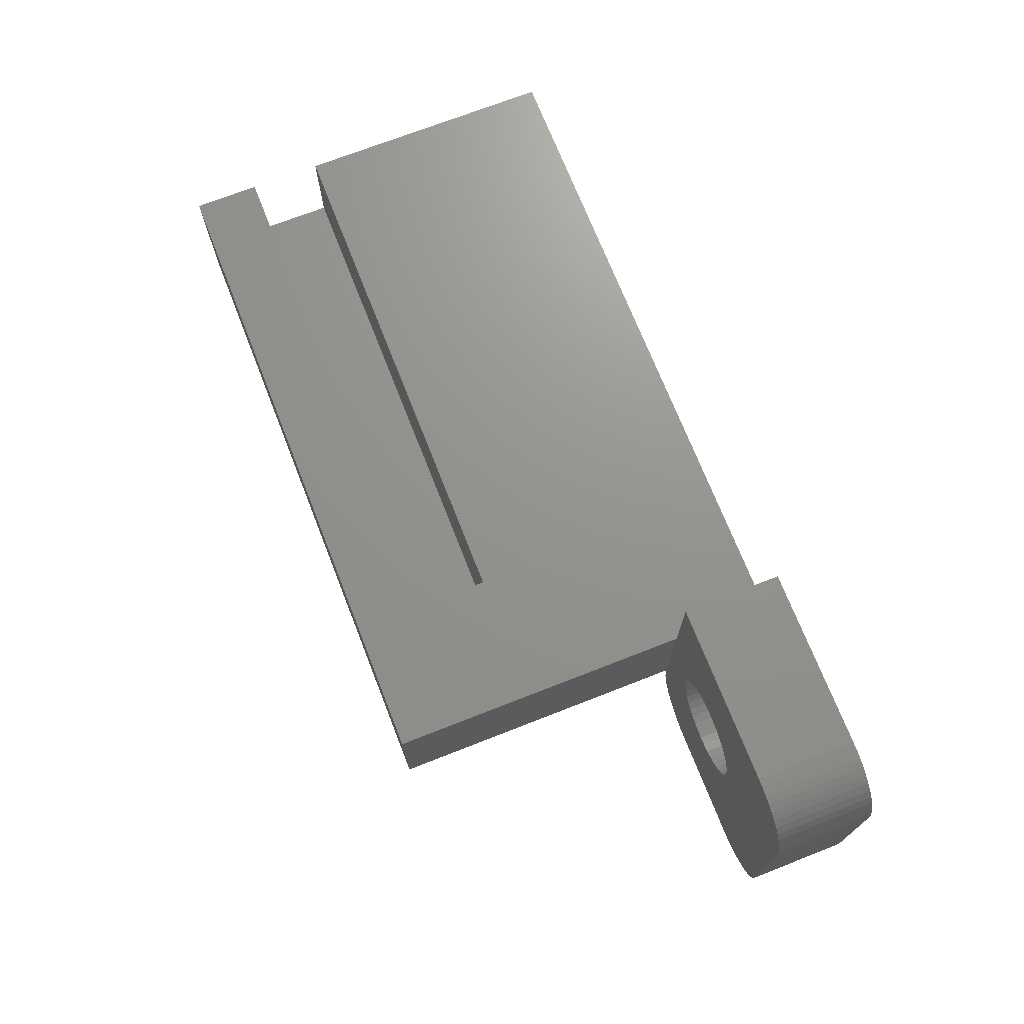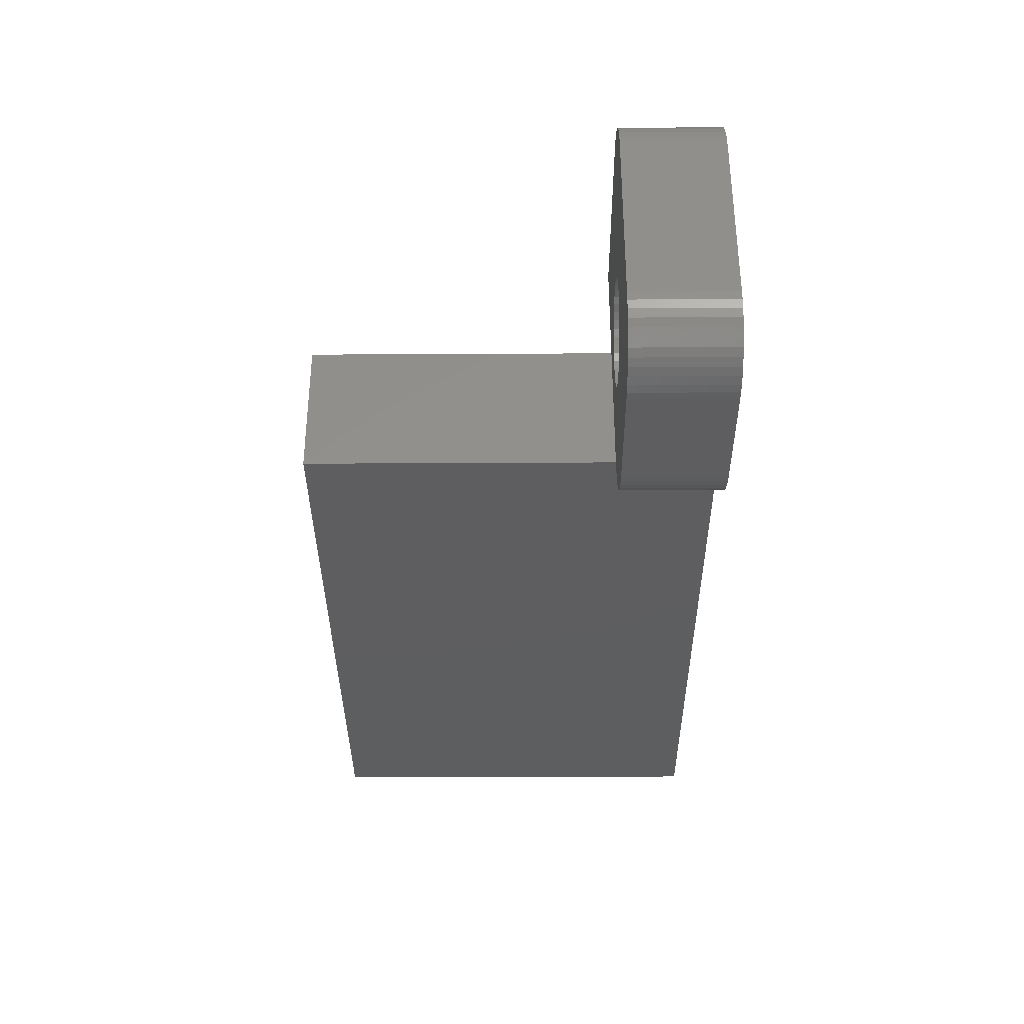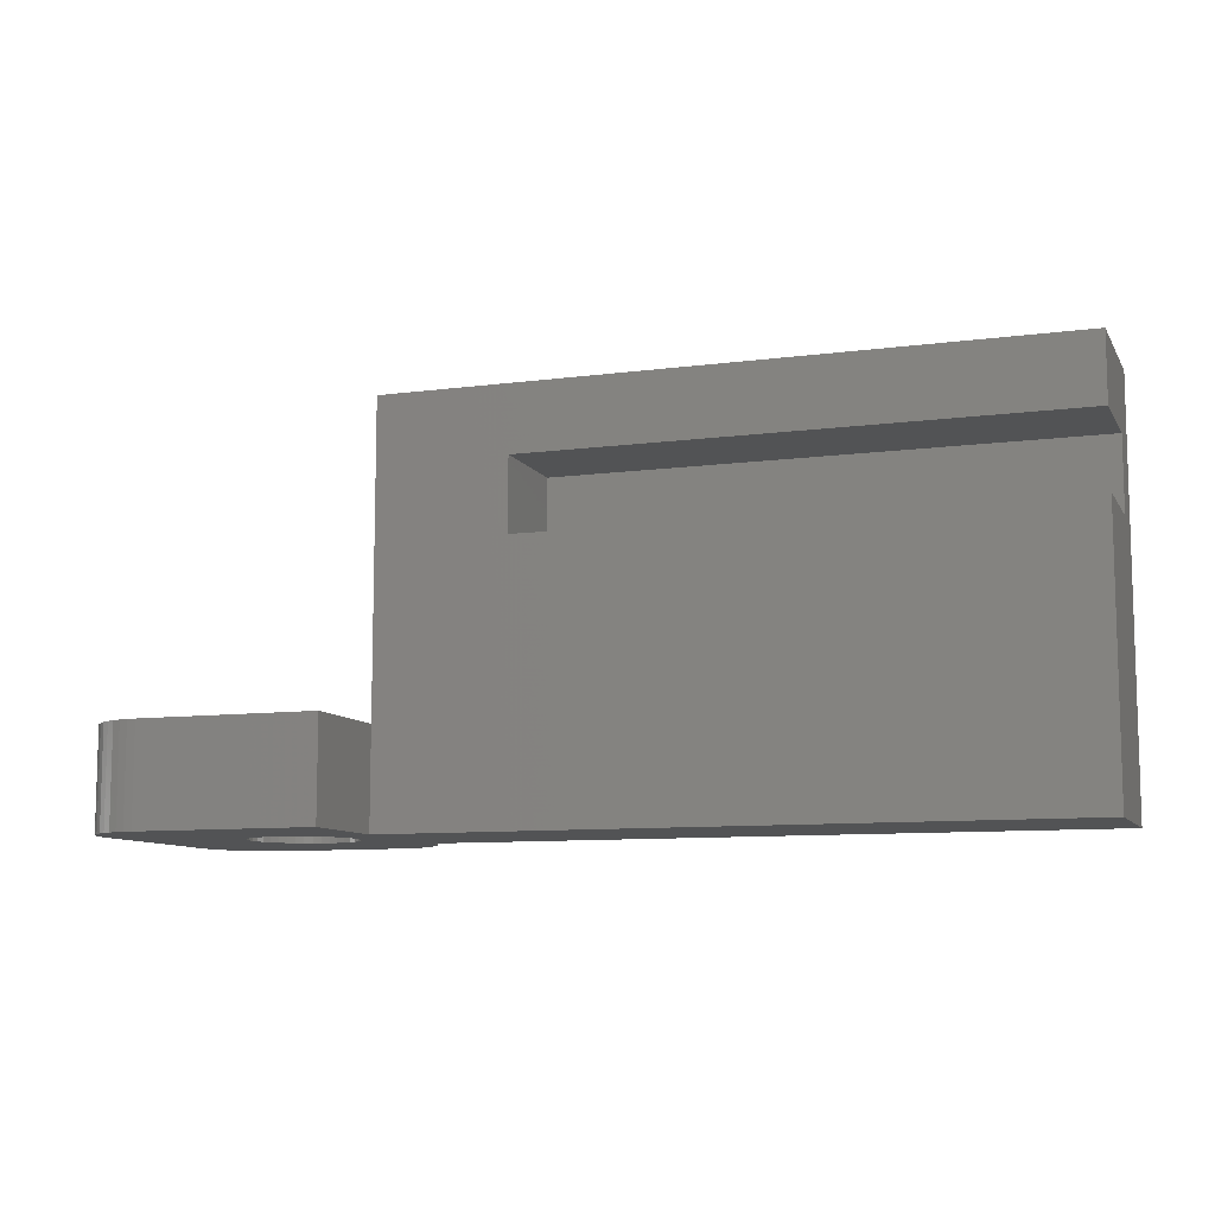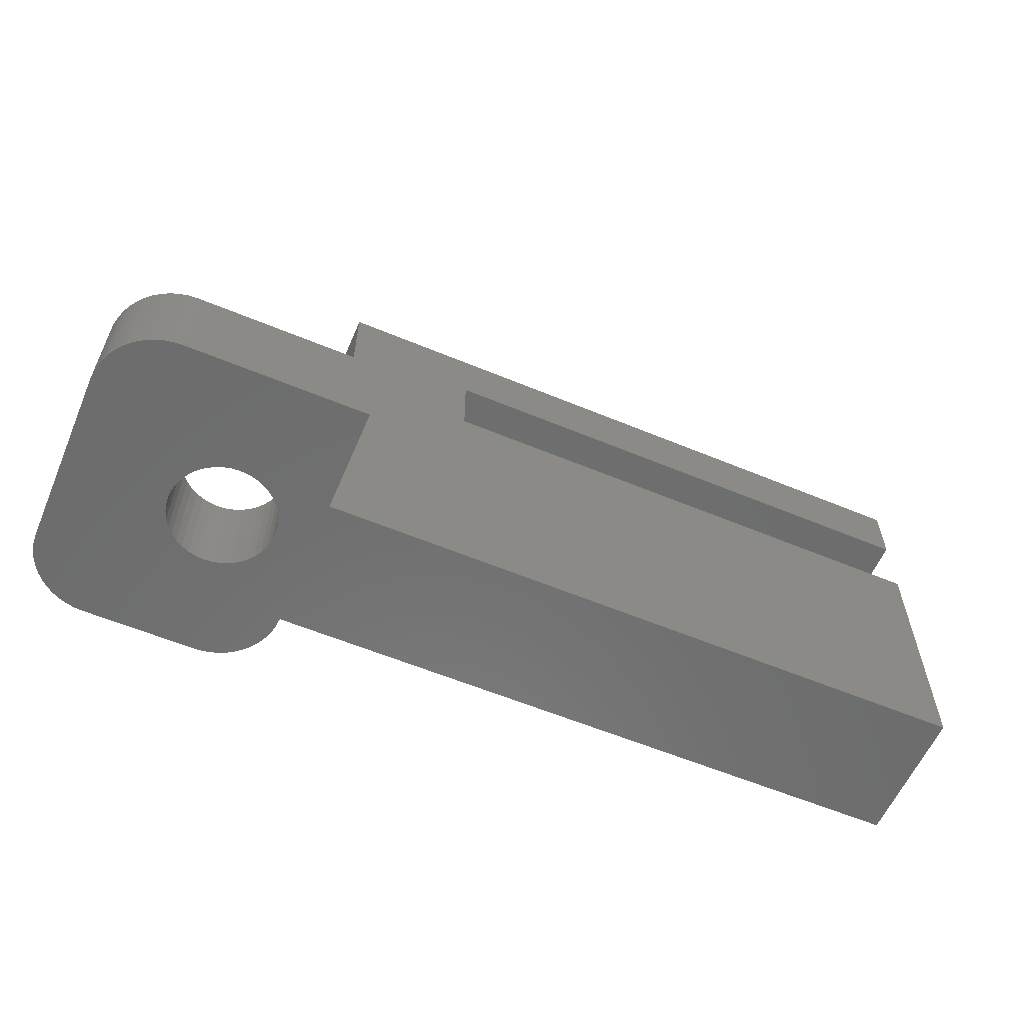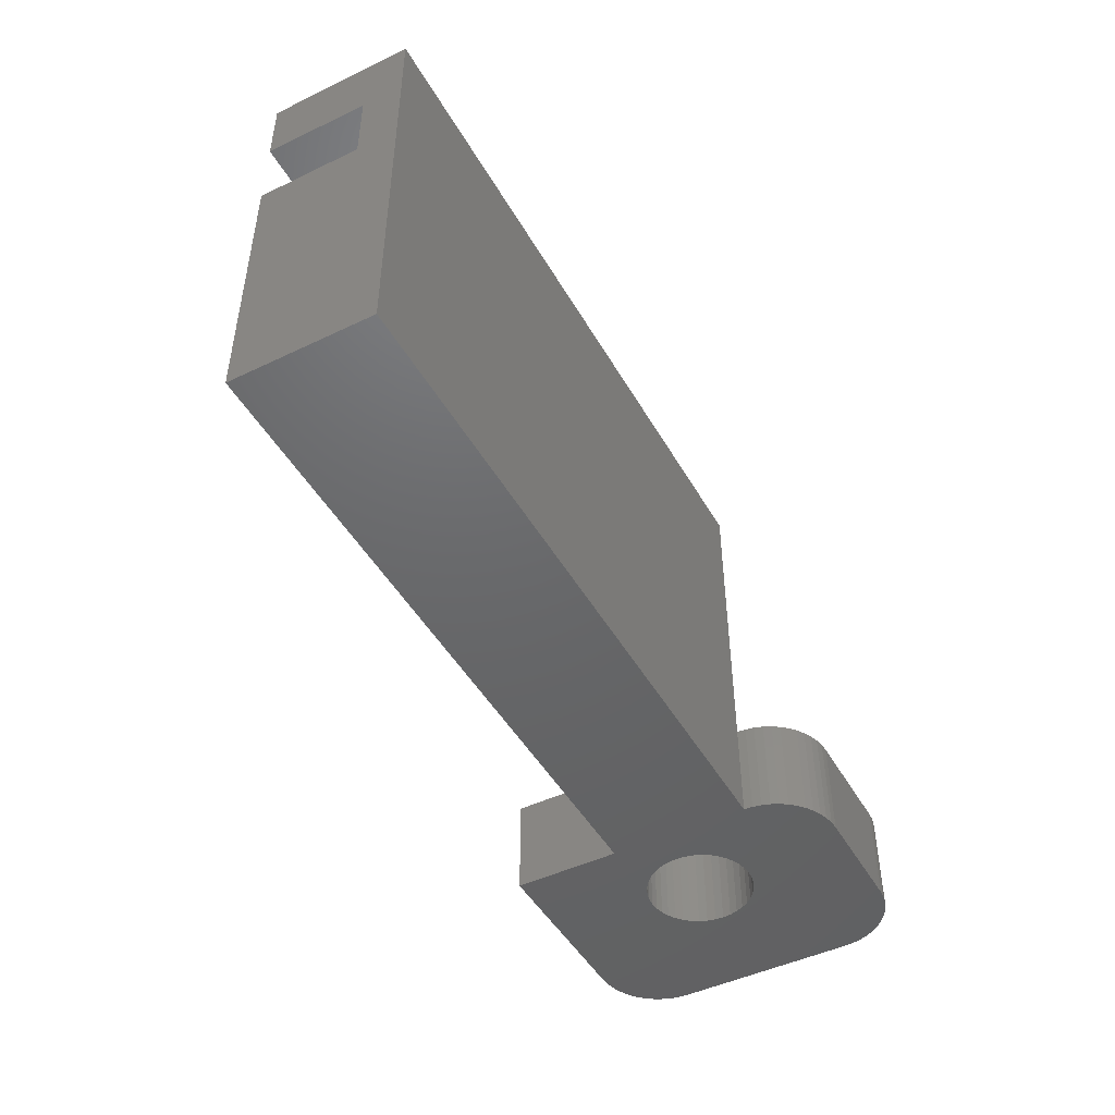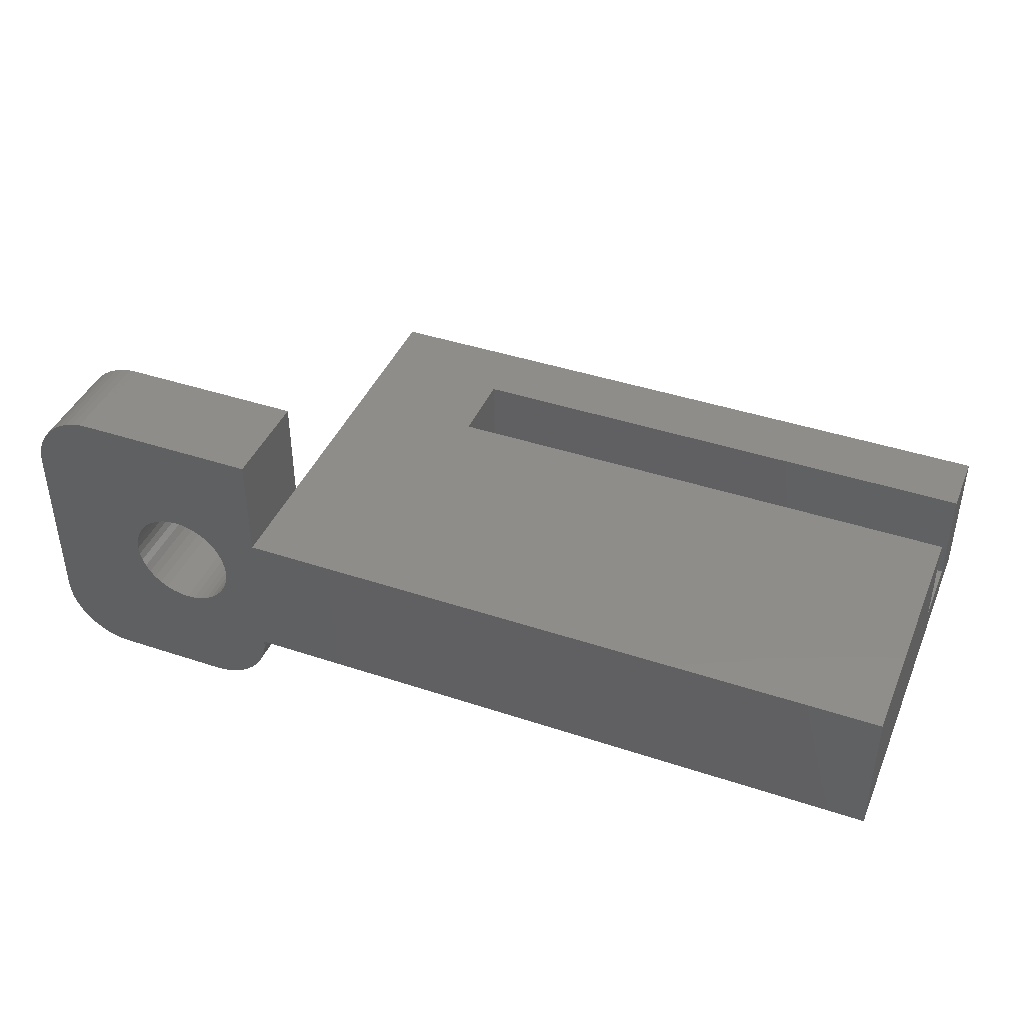
<metadata>
{"format":"stl","ext":"stl","renderer":"f3d","projection":"perspective","resolution":1024,"background":"white","views":[{"elev":71.4,"azim":68.6,"up":"+Y"},{"elev":-35.5,"azim":90.4,"up":"+Y"},{"elev":-9.5,"azim":-160.9,"up":"+Z"},{"elev":-59.0,"azim":156.8,"up":"+Z"},{"elev":-47.1,"azim":-61.5,"up":"+Z"},{"elev":41.8,"azim":-158.2,"up":"+Y"}]}
</metadata>
<code>
# stl→obj: 176 verts, 352 faces
v -13.68 1.5 8
v 2.325 1.5 8
v -13.67 1.5 1.13e-06
v 6.275 1.5 3
v 6.275 1.5 2.76e-06
v 6.275 1.5 12.2
v 2.325 1.5 10.2
v -13.68 1.5 12.2
v -13.68 1.5 10.2
v 6.275 4.7 2.76e-06
v 6.275 4.7 3
v 6.275 -2.7 12.2
v 6.275 -2.7 3
v -13.68 -2.7 12.2
v 10.56 0.2503 3.575e-06
v 13.68 2.7 3.575e-06
v 10.58 6.849e-07 3.575e-06
v 13.68 -2.7 3.575e-06
v 10.56 -0.2503 3.575e-06
v 10.5 -0.4944 3.575e-06
v 10.4 -0.7264 3.575e-06
v 10.27 -0.9405 3.575e-06
v 10.11 -1.131 3.575e-06
v 9.915 -1.294 3.575e-06
v 9.701 -1.426 3.575e-06
v 9.469 -1.522 3.575e-06
v 9.225 -1.58 2.76e-06
v 13.66 -2.961 3.575e-06
v 6.292 -2.961 2.76e-06
v 6.343 -3.218 2.76e-06
v 13.61 -3.218 3.575e-06
v 6.427 -3.465 2.76e-06
v 13.52 -3.465 3.575e-06
v 6.543 -3.7 2.76e-06
v 13.41 -3.7 3.575e-06
v 6.688 -3.918 2.76e-06
v 13.26 -3.918 3.575e-06
v 6.861 -4.114 2.76e-06
v 13.09 -4.114 3.575e-06
v 8.275 -4.7 2.76e-06
v 11.68 -4.7 3.575e-06
v 12.89 -4.287 3.575e-06
v 12.68 -4.432 3.575e-06
v 10.5 0.4944 3.575e-06
v 10.4 0.7264 3.575e-06
v 10.27 0.9405 3.575e-06
v 10.11 1.131 3.575e-06
v 9.915 1.294 3.575e-06
v 9.701 1.426 3.575e-06
v 9.469 1.522 3.575e-06
v 9.225 1.58 2.76e-06
v 13.66 2.961 3.575e-06
v 8.975 1.6 2.76e-06
v 13.61 3.218 3.575e-06
v 13.52 3.465 3.575e-06
v 13.41 3.7 3.575e-06
v 13.26 3.918 3.575e-06
v 11.68 4.7 3.575e-06
v 13.09 4.114 3.575e-06
v 12.89 4.287 3.575e-06
v 12.68 4.432 3.575e-06
v 12.44 4.548 3.575e-06
v 12.19 4.632 3.575e-06
v 11.94 4.683 3.575e-06
v 8.725 1.58 2.76e-06
v 8.481 1.522 2.76e-06
v 8.249 1.426 2.76e-06
v 8.035 1.294 2.76e-06
v 7.844 1.131 2.76e-06
v 7.681 0.9405 2.76e-06
v 7.549 0.7264 2.76e-06
v 7.453 0.4944 2.76e-06
v 7.395 0.2503 2.76e-06
v 7.375 6.849e-07 2.76e-06
v 7.395 -0.2503 2.76e-06
v -13.67 -2.7 1.13e-06
v 7.453 -0.4944 2.76e-06
v 6.275 -2.7 2.76e-06
v 7.549 -0.7264 2.76e-06
v 7.681 -0.9405 2.76e-06
v 7.844 -1.131 2.76e-06
v 8.035 -1.294 2.76e-06
v 8.249 -1.426 2.76e-06
v 8.481 -1.522 2.76e-06
v 8.725 -1.58 2.76e-06
v 8.975 -1.6 2.76e-06
v 12.44 -4.548 3.575e-06
v 12.19 -4.632 3.575e-06
v 11.94 -4.683 3.575e-06
v 8.014 -4.683 2.76e-06
v 7.757 -4.632 2.76e-06
v 7.51 -4.548 2.76e-06
v 7.275 -4.432 2.76e-06
v 7.057 -4.287 2.76e-06
v -13.68 -1.5 10.2
v -13.68 -1.5 8
v 2.325 -1.5 10.2
v 2.325 -1.5 8
v 10.56 -0.2503 3
v 13.68 -2.7 3
v 10.57 6.849e-07 3
v 13.68 2.7 3
v 10.56 0.2503 3
v 10.5 0.4944 3
v 10.4 0.7264 3
v 12.44 4.548 3
v 12.19 4.632 3
v 10.5 -0.4944 3
v 10.4 -0.7264 3
v 12.44 -4.548 3
v 12.19 -4.632 3
v 10.27 -0.9405 3
v 11.94 -4.683 3
v 11.68 -4.7 3
v 10.11 -1.131 3
v 9.915 -1.294 3
v 9.701 -1.426 3
v 9.469 -1.522 3
v 8.275 -4.7 3
v 9.225 -1.58 3
v 8.975 -1.6 3
v 8.725 -1.58 3
v 8.481 -1.522 3
v 8.014 -4.683 3
v 7.757 -4.632 3
v 8.249 -1.426 3
v 7.51 -4.548 3
v 7.275 -4.432 3
v 7.057 -4.287 3
v 6.861 -4.114 3
v 6.688 -3.918 3
v 8.035 -1.294 3
v 6.543 -3.7 3
v 6.427 -3.465 3
v 6.343 -3.218 3
v 6.292 -2.961 3
v 7.844 -1.131 3
v 7.681 -0.9405 3
v 7.549 -0.7264 3
v 7.453 -0.4944 3
v 7.395 -0.2503 3
v 7.375 6.849e-07 3
v 7.395 0.2503 3
v 7.453 0.4944 3
v 7.549 0.7264 3
v 7.681 0.9405 3
v 7.844 1.131 3
v 8.035 1.294 3
v 8.249 1.426 3
v 8.481 1.522 3
v 8.725 1.58 3
v 8.975 1.6 3
v 11.68 4.7 3
v 9.225 1.58 3
v 9.469 1.522 3
v 9.701 1.426 3
v 9.915 1.294 3
v 10.11 1.131 3
v 10.27 0.9405 3
v 11.94 4.683 3
v 12.68 -4.432 3
v 12.89 -4.287 3
v 13.09 -4.114 3
v 13.26 -3.918 3
v 13.41 -3.7 3
v 13.52 -3.465 3
v 13.61 -3.218 3
v 13.66 -2.961 3
v 13.66 2.961 3
v 13.61 3.218 3
v 13.52 3.465 3
v 13.41 3.7 3
v 13.26 3.918 3
v 13.09 4.114 3
v 12.89 4.287 3
v 12.68 4.432 3
f 1 2 3
f 3 2 4
f 3 4 5
f 4 2 6
f 6 2 7
f 6 7 8
f 8 7 9
f 5 4 10
f 10 4 11
f 6 12 4
f 4 12 13
f 14 12 8
f 8 12 6
f 15 16 17
f 17 16 18
f 17 18 19
f 19 18 20
f 20 18 21
f 21 18 22
f 22 18 23
f 23 18 24
f 24 18 25
f 25 18 26
f 26 18 27
f 27 18 28
f 27 28 29
f 29 28 30
f 30 28 31
f 30 31 32
f 32 31 33
f 32 33 34
f 34 33 35
f 34 35 36
f 36 35 37
f 36 37 38
f 38 37 39
f 38 39 40
f 40 39 41
f 41 39 42
f 41 42 43
f 15 44 16
f 16 44 45
f 16 45 46
f 46 47 16
f 16 47 48
f 16 48 49
f 49 50 16
f 16 50 51
f 16 51 52
f 52 51 53
f 52 53 54
f 54 53 55
f 55 53 10
f 55 10 56
f 56 10 57
f 57 10 58
f 57 58 59
f 59 58 60
f 60 58 61
f 61 58 62
f 62 58 63
f 63 58 64
f 53 65 10
f 10 65 5
f 5 65 66
f 5 66 67
f 67 68 5
f 5 68 69
f 5 69 70
f 70 71 5
f 5 71 72
f 5 72 73
f 73 74 5
f 5 74 3
f 3 74 75
f 3 75 76
f 76 75 77
f 76 77 78
f 78 77 79
f 78 79 80
f 80 81 78
f 78 81 82
f 78 82 83
f 83 84 78
f 78 84 85
f 78 85 86
f 78 86 29
f 29 86 27
f 43 87 41
f 41 87 88
f 41 88 89
f 90 91 40
f 40 91 92
f 40 92 93
f 93 94 40
f 40 94 38
f 9 95 8
f 8 95 14
f 14 95 96
f 14 96 76
f 76 96 3
f 3 96 1
f 7 97 9
f 9 97 95
f 95 97 96
f 96 97 98
f 12 14 13
f 13 14 76
f 13 76 78
f 99 100 101
f 101 100 102
f 101 102 103
f 103 102 104
f 104 102 105
f 105 102 106
f 105 106 107
f 99 108 100
f 100 108 109
f 100 109 110
f 110 109 111
f 111 109 112
f 111 112 113
f 113 112 114
f 114 112 115
f 114 115 116
f 116 117 114
f 114 117 118
f 114 118 119
f 119 118 120
f 119 120 121
f 121 122 119
f 119 122 123
f 119 123 124
f 124 123 125
f 125 123 126
f 125 126 127
f 127 126 128
f 128 126 129
f 129 126 130
f 130 126 131
f 131 126 132
f 131 132 133
f 133 132 134
f 134 132 135
f 135 132 136
f 136 132 13
f 13 132 137
f 13 137 138
f 138 139 13
f 13 139 140
f 13 140 141
f 13 141 4
f 4 141 142
f 4 142 143
f 143 144 4
f 4 144 145
f 4 145 146
f 146 147 4
f 4 147 148
f 4 148 11
f 11 148 149
f 11 149 150
f 150 151 11
f 11 151 152
f 11 152 153
f 153 152 154
f 153 154 155
f 155 156 153
f 153 156 157
f 153 157 158
f 158 159 153
f 153 159 160
f 160 159 107
f 107 159 105
f 110 161 100
f 100 161 162
f 100 162 163
f 163 164 100
f 100 164 165
f 100 165 166
f 166 167 100
f 100 167 168
f 169 170 102
f 102 170 171
f 102 171 172
f 172 173 102
f 102 173 174
f 102 174 175
f 175 176 102
f 102 176 106
f 40 119 90
f 90 119 124
f 90 124 91
f 91 124 125
f 91 125 92
f 92 125 127
f 92 127 93
f 93 127 128
f 93 128 94
f 94 128 129
f 94 129 38
f 38 129 130
f 38 130 36
f 36 130 131
f 36 131 34
f 34 131 133
f 34 133 32
f 32 133 134
f 32 134 30
f 30 134 135
f 30 135 29
f 29 135 136
f 29 136 78
f 78 136 13
f 11 153 10
f 10 153 58
f 98 97 2
f 2 97 7
f 114 119 41
f 41 119 40
f 18 100 28
f 28 100 168
f 28 168 31
f 31 168 167
f 31 167 33
f 33 167 166
f 33 166 35
f 35 166 165
f 35 165 37
f 37 165 164
f 37 164 39
f 39 164 163
f 39 163 42
f 42 163 162
f 42 162 43
f 43 162 161
f 43 161 87
f 87 161 110
f 87 110 88
f 88 110 111
f 88 111 89
f 89 111 113
f 89 113 41
f 41 113 114
f 102 100 16
f 16 100 18
f 58 153 64
f 64 153 160
f 64 160 63
f 63 160 107
f 63 107 62
f 62 107 106
f 62 106 61
f 61 106 176
f 61 176 60
f 60 176 175
f 60 175 59
f 59 175 174
f 59 174 57
f 57 174 173
f 57 173 56
f 56 173 172
f 56 172 55
f 55 172 171
f 55 171 54
f 54 171 170
f 54 170 52
f 52 170 169
f 52 169 16
f 16 169 102
f 103 15 101
f 101 15 17
f 101 17 99
f 99 17 19
f 99 19 108
f 108 19 20
f 108 20 109
f 109 20 21
f 109 21 112
f 112 21 22
f 112 22 115
f 115 22 23
f 115 23 116
f 116 23 24
f 116 24 117
f 117 24 25
f 117 25 118
f 118 25 26
f 118 26 120
f 120 26 27
f 120 27 121
f 121 27 86
f 121 86 122
f 122 86 85
f 122 85 123
f 123 85 84
f 123 84 126
f 126 84 83
f 126 83 132
f 132 83 82
f 132 82 137
f 137 82 81
f 137 81 138
f 138 81 80
f 138 80 139
f 139 80 79
f 139 79 140
f 140 79 77
f 140 77 141
f 141 77 75
f 141 75 142
f 142 75 74
f 142 74 143
f 143 74 73
f 143 73 144
f 144 73 72
f 144 72 145
f 145 72 71
f 145 71 146
f 146 71 70
f 146 70 147
f 147 70 69
f 147 69 148
f 148 69 68
f 148 68 149
f 149 68 67
f 149 67 150
f 150 67 66
f 150 66 151
f 151 66 65
f 151 65 152
f 152 65 53
f 152 53 154
f 154 53 51
f 154 51 155
f 155 51 50
f 155 50 156
f 156 50 49
f 156 49 157
f 157 49 48
f 157 48 158
f 158 48 47
f 158 47 159
f 159 47 46
f 159 46 105
f 105 46 45
f 105 45 104
f 104 45 44
f 104 44 103
f 103 44 15
f 96 98 1
f 1 98 2

</code>
